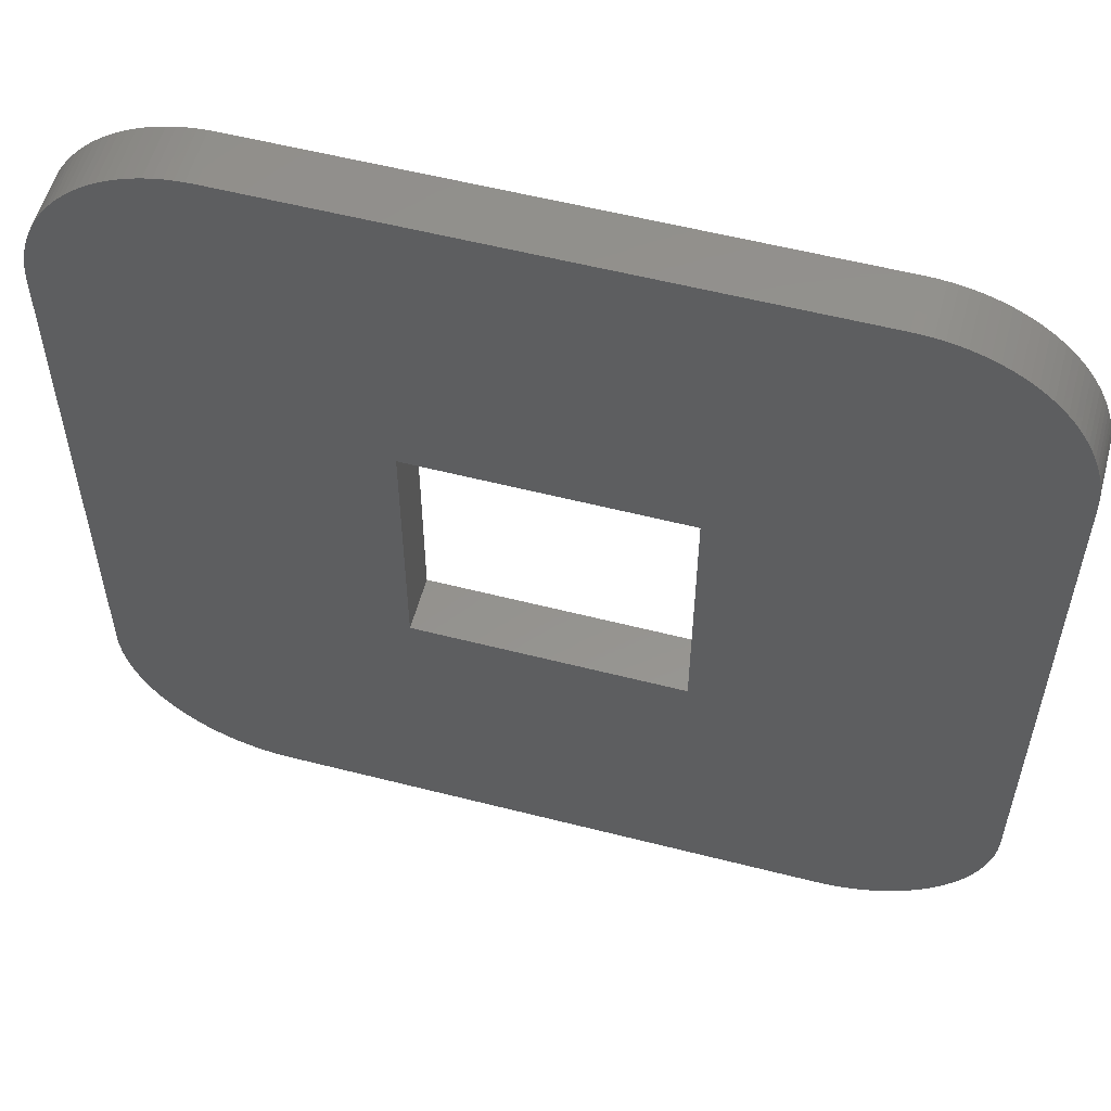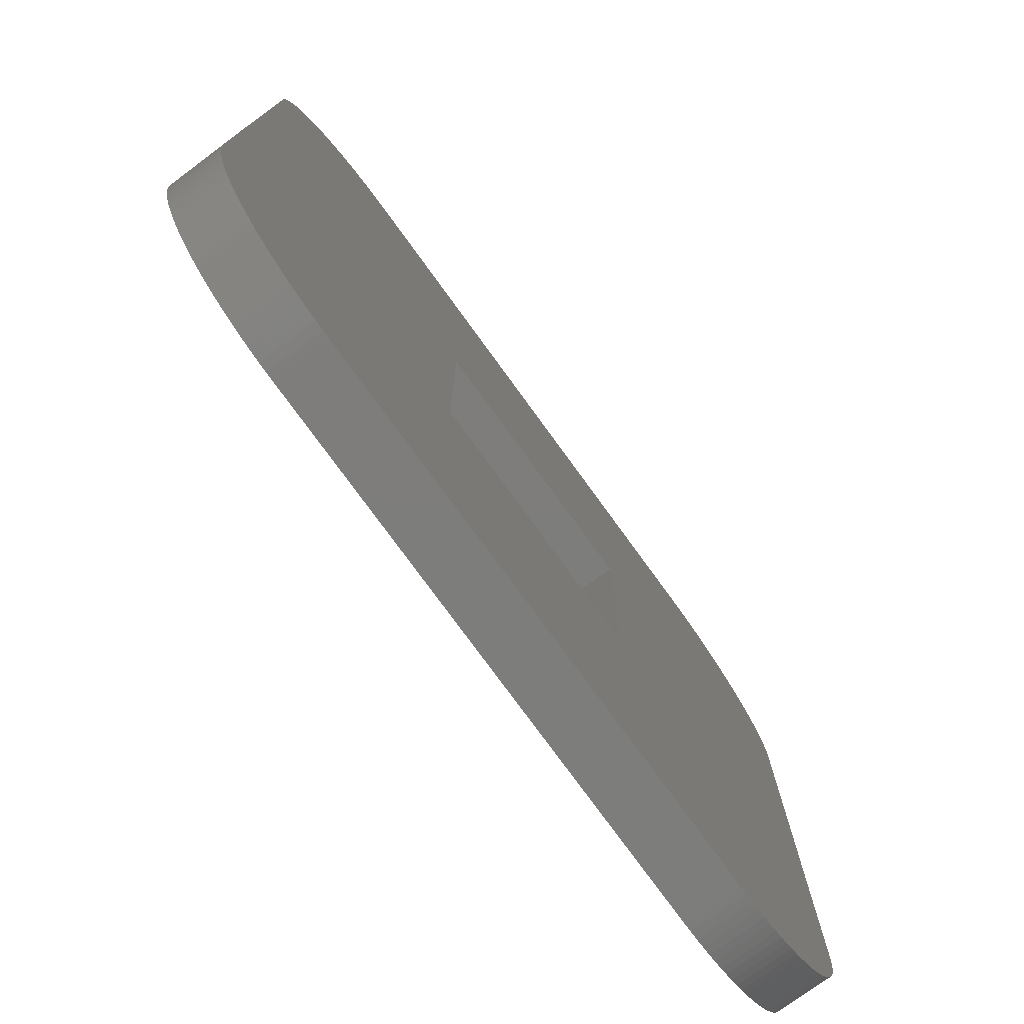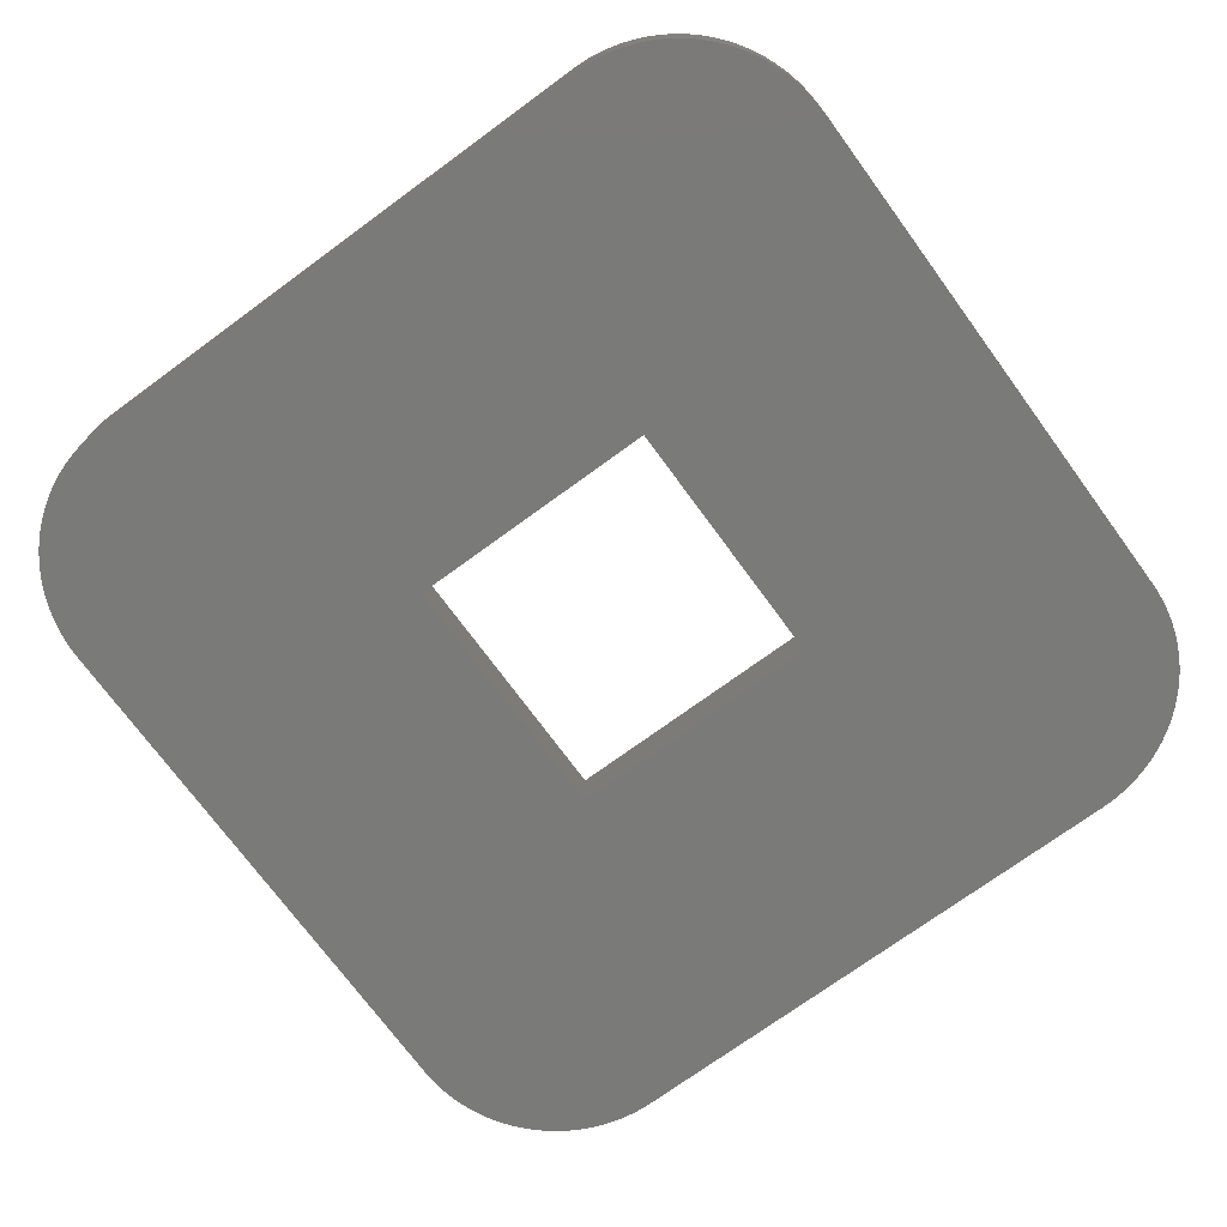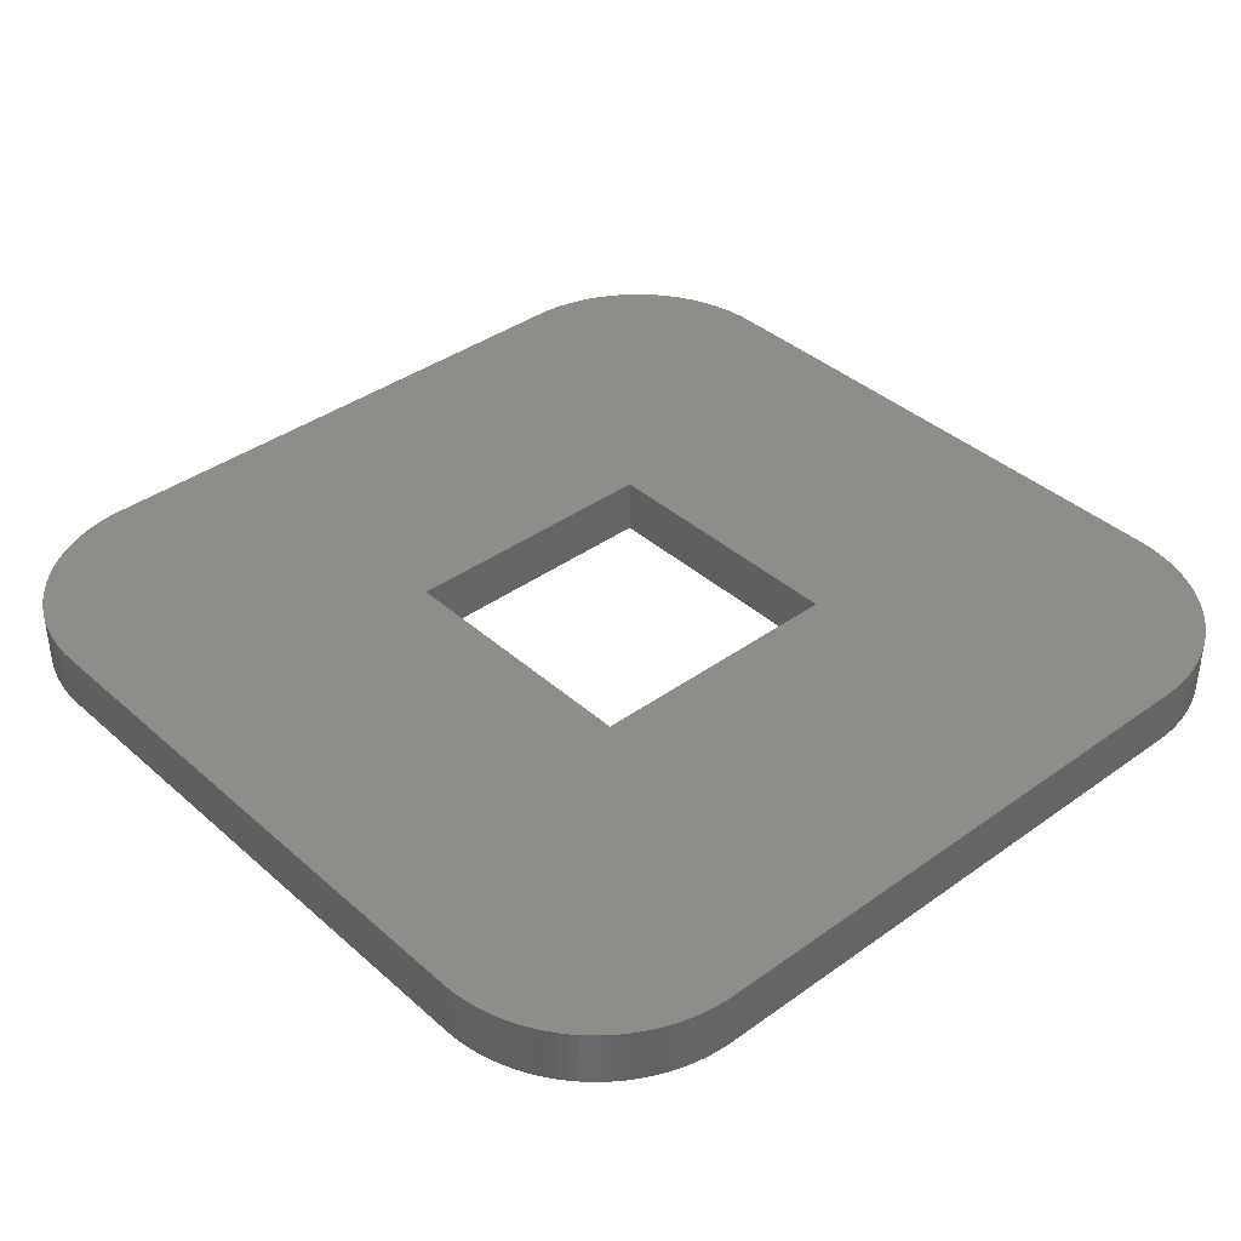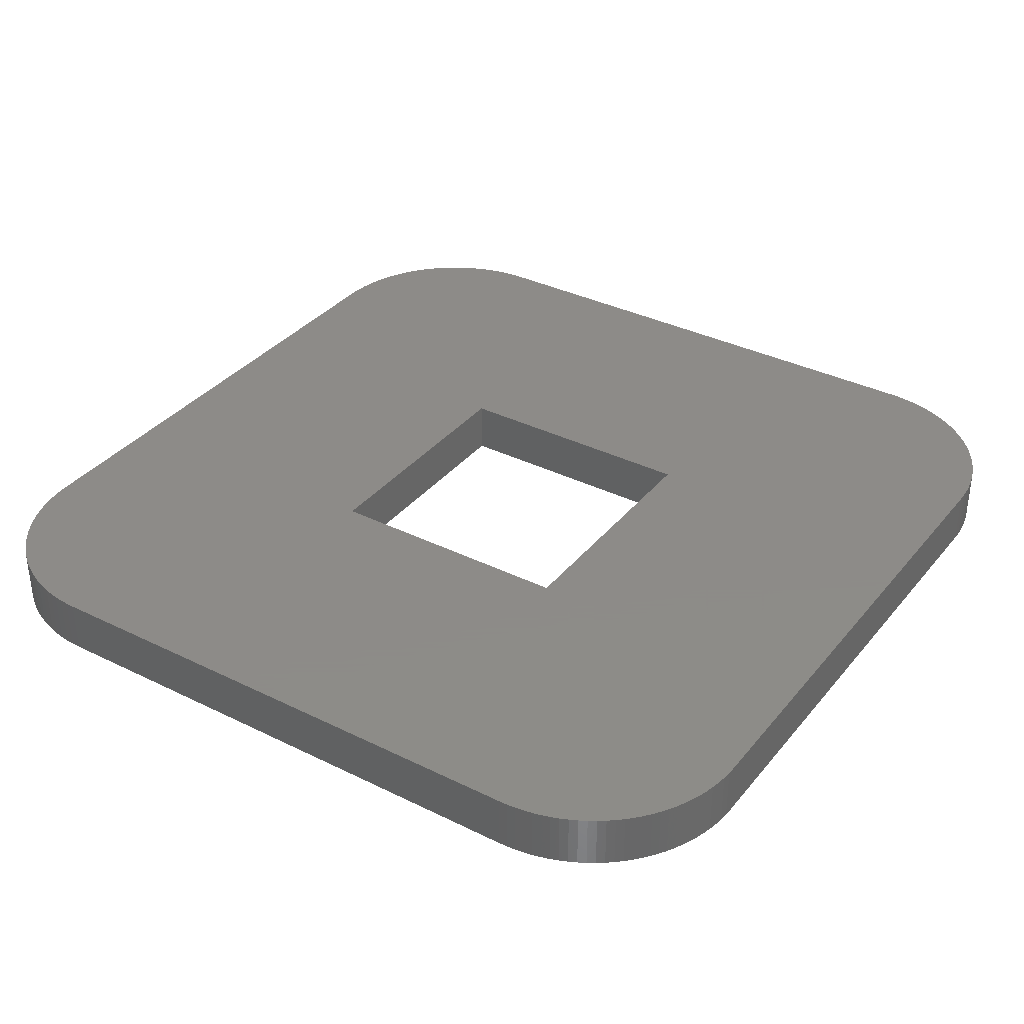
<metadata>
{"format":"stl","ext":"stl","renderer":"f3d","projection":"perspective","resolution":1024,"background":"white","views":[{"elev":56.3,"azim":-165.0,"up":"+Y"},{"elev":-76.8,"azim":-54.0,"up":"+Y"},{"elev":-72.8,"azim":-53.8,"up":"+Z"},{"elev":38.8,"azim":137.9,"up":"+Z"},{"elev":35.1,"azim":123.4,"up":"+Z"}]}
</metadata>
<code>
# stl→obj: 248 verts, 496 faces
v -69.23 316.8 311.1
v -65.53 319.6 311.1
v -64.23 316.8 311.1
v -62.73 318.3 311.1
v -62.73 318.2 311.1
v -69.31 316.8 311.1
v -69.39 316.8 311.1
v -69.47 316.8 311.1
v -69.55 316.8 311.1
v -69.63 316.8 311.1
v -69.71 316.9 311.1
v -69.78 316.9 311.1
v -69.86 316.9 311.1
v -69.93 317 311.1
v -70 317 311.1
v -70.07 317 311.1
v -70.14 317.1 311.1
v -70.2 317.1 311.1
v -70.26 317.2 311.1
v -70.32 317.3 311.1
v -70.37 317.3 311.1
v -70.42 317.4 311.1
v -70.47 317.4 311.1
v -70.51 317.5 311.1
v -70.55 317.6 311.1
v -70.59 317.7 311.1
v -70.62 317.7 311.1
v -70.65 317.8 311.1
v -70.67 317.9 311.1
v -70.69 318 311.1
v -70.71 318 311.1
v -70.72 318.1 311.1
v -70.73 318.2 311.1
v -70.73 318.3 311.1
v -67.93 319.6 311.1
v -70.73 323.3 311.1
v -67.93 322 311.1
v -70.73 323.4 311.1
v -70.72 323.4 311.1
v -70.71 323.5 311.1
v -70.69 323.6 311.1
v -70.67 323.7 311.1
v -70.65 323.8 311.1
v -70.62 323.8 311.1
v -70.59 323.9 311.1
v -70.55 324 311.1
v -70.51 324.1 311.1
v -70.47 324.1 311.1
v -70.42 324.2 311.1
v -70.37 324.3 311.1
v -70.32 324.3 311.1
v -70.26 324.4 311.1
v -70.2 324.4 311.1
v -70.14 324.5 311.1
v -70.07 324.5 311.1
v -70 324.6 311.1
v -69.93 324.6 311.1
v -69.86 324.6 311.1
v -69.78 324.7 311.1
v -69.71 324.7 311.1
v -69.63 324.7 311.1
v -69.55 324.7 311.1
v -69.47 324.8 311.1
v -69.39 324.8 311.1
v -69.31 324.8 311.1
v -69.23 324.8 311.1
v -64.23 324.8 311.1
v -65.53 322 311.1
v -64.15 324.8 311.1
v -64.07 324.8 311.1
v -63.99 324.8 311.1
v -63.91 324.7 311.1
v -63.83 324.7 311.1
v -63.75 324.7 311.1
v -63.67 324.7 311.1
v -63.6 324.6 311.1
v -63.53 324.6 311.1
v -63.46 324.6 311.1
v -63.39 324.5 311.1
v -63.32 324.5 311.1
v -63.26 324.4 311.1
v -63.2 324.4 311.1
v -63.14 324.3 311.1
v -63.09 324.3 311.1
v -63.04 324.2 311.1
v -62.99 324.1 311.1
v -62.94 324.1 311.1
v -62.9 324 311.1
v -62.87 323.9 311.1
v -62.84 323.8 311.1
v -62.81 323.8 311.1
v -62.78 323.7 311.1
v -62.76 323.6 311.1
v -62.75 323.5 311.1
v -62.74 323.4 311.1
v -62.73 323.4 311.1
v -62.73 323.3 311.1
v -62.74 318.1 311.1
v -62.75 318 311.1
v -62.76 318 311.1
v -62.78 317.9 311.1
v -62.81 317.8 311.1
v -62.84 317.7 311.1
v -62.87 317.7 311.1
v -62.9 317.6 311.1
v -62.94 317.5 311.1
v -62.99 317.4 311.1
v -63.04 317.4 311.1
v -63.09 317.3 311.1
v -63.14 317.3 311.1
v -63.2 317.2 311.1
v -63.26 317.1 311.1
v -63.32 317.1 311.1
v -63.39 317 311.1
v -63.46 317 311.1
v -63.53 317 311.1
v -63.6 316.9 311.1
v -63.67 316.9 311.1
v -63.75 316.9 311.1
v -63.83 316.8 311.1
v -63.91 316.8 311.1
v -63.99 316.8 311.1
v -64.07 316.8 311.1
v -64.15 316.8 311.1
v -69.23 316.8 311.6
v -64.23 316.8 311.6
v -67.93 322 311.6
v -65.53 322 311.6
v -67.93 319.6 311.6
v -65.53 319.6 311.6
v -70.73 323.3 311.6
v -70.73 323.4 311.6
v -70.72 323.4 311.6
v -70.71 323.5 311.6
v -70.69 323.6 311.6
v -70.67 323.7 311.6
v -70.65 323.8 311.6
v -70.62 323.8 311.6
v -70.59 323.9 311.6
v -70.55 324 311.6
v -70.51 324.1 311.6
v -70.47 324.1 311.6
v -70.42 324.2 311.6
v -70.37 324.3 311.6
v -70.32 324.3 311.6
v -70.26 324.4 311.6
v -70.2 324.4 311.6
v -70.14 324.5 311.6
v -70.07 324.5 311.6
v -70 324.6 311.6
v -69.93 324.6 311.6
v -69.86 324.6 311.6
v -69.78 324.7 311.6
v -69.71 324.7 311.6
v -69.63 324.7 311.6
v -69.55 324.7 311.6
v -69.47 324.8 311.6
v -69.39 324.8 311.6
v -69.31 324.8 311.6
v -69.23 324.8 311.6
v -70.73 318.3 311.6
v -64.23 324.8 311.6
v -64.15 324.8 311.6
v -64.07 324.8 311.6
v -63.99 324.8 311.6
v -63.91 324.7 311.6
v -63.83 324.7 311.6
v -63.75 324.7 311.6
v -63.67 324.7 311.6
v -63.6 324.6 311.6
v -63.53 324.6 311.6
v -63.46 324.6 311.6
v -63.39 324.5 311.6
v -63.32 324.5 311.6
v -63.26 324.4 311.6
v -63.2 324.4 311.6
v -63.14 324.3 311.6
v -63.09 324.3 311.6
v -63.04 324.2 311.6
v -62.99 324.1 311.6
v -62.94 324.1 311.6
v -62.9 324 311.6
v -62.87 323.9 311.6
v -62.84 323.8 311.6
v -62.81 323.8 311.6
v -62.78 323.7 311.6
v -62.76 323.6 311.6
v -62.75 323.5 311.6
v -62.74 323.4 311.6
v -62.73 323.4 311.6
v -62.73 323.3 311.6
v -62.73 318.3 311.6
v -62.73 318.2 311.6
v -62.74 318.1 311.6
v -62.75 318 311.6
v -62.76 318 311.6
v -62.78 317.9 311.6
v -62.81 317.8 311.6
v -62.84 317.7 311.6
v -62.87 317.7 311.6
v -62.9 317.6 311.6
v -62.94 317.5 311.6
v -62.99 317.4 311.6
v -63.04 317.4 311.6
v -63.09 317.3 311.6
v -63.14 317.3 311.6
v -63.2 317.2 311.6
v -63.26 317.1 311.6
v -63.32 317.1 311.6
v -63.39 317 311.6
v -63.46 317 311.6
v -63.53 317 311.6
v -63.6 316.9 311.6
v -63.67 316.9 311.6
v -63.75 316.9 311.6
v -63.83 316.8 311.6
v -63.91 316.8 311.6
v -63.99 316.8 311.6
v -64.07 316.8 311.6
v -64.15 316.8 311.6
v -69.31 316.8 311.6
v -69.39 316.8 311.6
v -69.47 316.8 311.6
v -69.55 316.8 311.6
v -69.63 316.8 311.6
v -69.71 316.9 311.6
v -69.78 316.9 311.6
v -69.86 316.9 311.6
v -69.93 317 311.6
v -70 317 311.6
v -70.07 317 311.6
v -70.14 317.1 311.6
v -70.2 317.1 311.6
v -70.26 317.2 311.6
v -70.32 317.3 311.6
v -70.37 317.3 311.6
v -70.42 317.4 311.6
v -70.47 317.4 311.6
v -70.51 317.5 311.6
v -70.55 317.6 311.6
v -70.59 317.7 311.6
v -70.62 317.7 311.6
v -70.65 317.8 311.6
v -70.67 317.9 311.6
v -70.69 318 311.6
v -70.71 318 311.6
v -70.72 318.1 311.6
v -70.73 318.2 311.6
f 1 2 3
f 3 2 4
f 3 4 5
f 6 7 1
f 1 7 8
f 1 8 9
f 9 10 1
f 1 10 11
f 1 11 12
f 12 13 1
f 1 13 14
f 1 14 15
f 15 16 1
f 1 16 17
f 1 17 18
f 18 19 1
f 1 19 20
f 1 20 21
f 21 22 1
f 1 22 23
f 1 23 24
f 24 25 1
f 1 25 26
f 1 26 27
f 27 28 1
f 1 28 29
f 1 29 30
f 30 31 1
f 1 31 32
f 1 32 33
f 33 34 1
f 1 34 35
f 1 35 2
f 34 36 35
f 35 36 37
f 37 36 38
f 37 38 39
f 39 40 37
f 37 40 41
f 37 41 42
f 42 43 37
f 37 43 44
f 37 44 45
f 45 46 37
f 37 46 47
f 37 47 48
f 48 49 37
f 37 49 50
f 37 50 51
f 51 52 37
f 37 52 53
f 37 53 54
f 54 55 37
f 37 55 56
f 37 56 57
f 57 58 37
f 37 58 59
f 37 59 60
f 60 61 37
f 37 61 62
f 37 62 63
f 63 64 37
f 37 64 65
f 37 65 66
f 66 67 37
f 37 67 68
f 68 67 69
f 68 69 70
f 70 71 68
f 68 71 72
f 68 72 73
f 73 74 68
f 68 74 75
f 68 75 76
f 76 77 68
f 68 77 78
f 68 78 79
f 79 80 68
f 68 80 81
f 68 81 82
f 82 83 68
f 68 83 84
f 68 84 85
f 85 86 68
f 68 86 87
f 68 87 88
f 88 89 68
f 68 89 90
f 68 90 91
f 91 92 68
f 68 92 93
f 68 93 94
f 94 95 68
f 68 95 96
f 68 96 97
f 68 97 2
f 2 97 4
f 5 98 3
f 3 98 99
f 3 99 100
f 100 101 3
f 3 101 102
f 3 102 103
f 103 104 3
f 3 104 105
f 3 105 106
f 106 107 3
f 3 107 108
f 3 108 109
f 109 110 3
f 3 110 111
f 3 111 112
f 112 113 3
f 3 113 114
f 3 114 115
f 115 116 3
f 3 116 117
f 3 117 118
f 118 119 3
f 3 119 120
f 3 120 121
f 121 122 3
f 3 122 123
f 3 123 124
f 1 3 125
f 125 3 126
f 37 68 127
f 127 68 128
f 35 37 129
f 129 37 127
f 2 35 130
f 130 35 129
f 68 2 128
f 128 2 130
f 36 131 38
f 38 131 132
f 38 132 39
f 39 132 133
f 39 133 40
f 40 133 134
f 40 134 41
f 41 134 135
f 41 135 42
f 42 135 136
f 42 136 43
f 43 136 137
f 43 137 44
f 44 137 138
f 44 138 45
f 45 138 139
f 45 139 46
f 46 139 140
f 46 140 47
f 47 140 141
f 47 141 48
f 48 141 142
f 48 142 49
f 49 142 143
f 49 143 50
f 50 143 144
f 50 144 51
f 51 144 145
f 51 145 52
f 52 145 146
f 52 146 53
f 53 146 147
f 53 147 54
f 54 147 148
f 54 148 55
f 55 148 149
f 55 149 56
f 56 149 150
f 56 150 57
f 57 150 151
f 57 151 58
f 58 151 152
f 58 152 59
f 59 152 153
f 59 153 60
f 60 153 154
f 60 154 61
f 61 154 155
f 61 155 62
f 62 155 156
f 62 156 63
f 63 156 157
f 63 157 64
f 64 157 158
f 64 158 65
f 65 158 159
f 65 159 66
f 66 159 160
f 36 34 131
f 131 34 161
f 67 162 69
f 69 162 163
f 69 163 70
f 70 163 164
f 70 164 71
f 71 164 165
f 71 165 72
f 72 165 166
f 72 166 73
f 73 166 167
f 73 167 74
f 74 167 168
f 74 168 75
f 75 168 169
f 75 169 76
f 76 169 170
f 76 170 77
f 77 170 171
f 77 171 78
f 78 171 172
f 78 172 79
f 79 172 173
f 79 173 80
f 80 173 174
f 80 174 81
f 81 174 175
f 81 175 82
f 82 175 176
f 82 176 83
f 83 176 177
f 83 177 84
f 84 177 178
f 84 178 85
f 85 178 179
f 85 179 86
f 86 179 180
f 86 180 87
f 87 180 181
f 87 181 88
f 88 181 182
f 88 182 89
f 89 182 183
f 89 183 90
f 90 183 184
f 90 184 91
f 91 184 185
f 91 185 92
f 92 185 186
f 92 186 93
f 93 186 187
f 93 187 94
f 94 187 188
f 94 188 95
f 95 188 189
f 95 189 96
f 96 189 190
f 96 190 97
f 97 190 191
f 191 192 97
f 97 192 4
f 4 192 5
f 5 192 193
f 5 193 98
f 98 193 194
f 98 194 99
f 99 194 195
f 99 195 100
f 100 195 196
f 100 196 101
f 101 196 197
f 101 197 102
f 102 197 198
f 102 198 103
f 103 198 199
f 103 199 104
f 104 199 200
f 104 200 105
f 105 200 201
f 105 201 106
f 106 201 202
f 106 202 107
f 107 202 203
f 107 203 108
f 108 203 204
f 108 204 109
f 109 204 205
f 109 205 110
f 110 205 206
f 110 206 111
f 111 206 207
f 111 207 112
f 112 207 208
f 112 208 113
f 113 208 209
f 113 209 114
f 114 209 210
f 114 210 115
f 115 210 211
f 115 211 116
f 116 211 212
f 116 212 117
f 117 212 213
f 117 213 118
f 118 213 214
f 118 214 119
f 119 214 215
f 119 215 120
f 120 215 216
f 120 216 121
f 121 216 217
f 121 217 122
f 122 217 218
f 122 218 123
f 123 218 219
f 123 219 124
f 124 219 220
f 124 220 3
f 3 220 126
f 1 125 6
f 6 125 221
f 6 221 7
f 7 221 222
f 7 222 8
f 8 222 223
f 8 223 9
f 9 223 224
f 9 224 10
f 10 224 225
f 10 225 11
f 11 225 226
f 11 226 12
f 12 226 227
f 12 227 13
f 13 227 228
f 13 228 14
f 14 228 229
f 14 229 15
f 15 229 230
f 15 230 16
f 16 230 231
f 16 231 17
f 17 231 232
f 17 232 18
f 18 232 233
f 18 233 19
f 19 233 234
f 19 234 20
f 20 234 235
f 20 235 21
f 21 235 236
f 21 236 22
f 22 236 237
f 22 237 23
f 23 237 238
f 23 238 24
f 24 238 239
f 24 239 25
f 25 239 240
f 25 240 26
f 26 240 241
f 26 241 27
f 27 241 242
f 27 242 28
f 28 242 243
f 28 243 29
f 29 243 244
f 29 244 30
f 30 244 245
f 30 245 31
f 31 245 246
f 31 246 32
f 32 246 247
f 32 247 33
f 33 247 248
f 33 248 34
f 34 248 161
f 160 162 66
f 66 162 67
f 221 125 129
f 129 125 126
f 129 126 130
f 130 126 220
f 130 220 219
f 219 218 130
f 130 218 217
f 130 217 216
f 216 215 130
f 130 215 214
f 130 214 213
f 213 212 130
f 130 212 211
f 130 211 210
f 210 209 130
f 130 209 208
f 130 208 207
f 207 206 130
f 130 206 205
f 130 205 204
f 204 203 130
f 130 203 202
f 130 202 201
f 201 200 130
f 130 200 199
f 130 199 198
f 198 197 130
f 130 197 196
f 130 196 195
f 195 194 130
f 130 194 193
f 130 193 192
f 130 192 128
f 128 192 191
f 128 191 162
f 162 191 190
f 162 190 189
f 189 188 162
f 162 188 187
f 162 187 186
f 186 185 162
f 162 185 184
f 162 184 183
f 183 182 162
f 162 182 181
f 162 181 180
f 180 179 162
f 162 179 178
f 162 178 177
f 177 176 162
f 162 176 175
f 162 175 174
f 174 173 162
f 162 173 172
f 162 172 171
f 171 170 162
f 162 170 169
f 162 169 168
f 168 167 162
f 162 167 166
f 162 166 165
f 165 164 162
f 162 164 163
f 162 160 128
f 128 160 127
f 127 160 131
f 127 131 161
f 159 158 160
f 160 158 157
f 160 157 156
f 156 155 160
f 160 155 154
f 160 154 153
f 153 152 160
f 160 152 151
f 160 151 150
f 150 149 160
f 160 149 148
f 160 148 147
f 147 146 160
f 160 146 145
f 160 145 144
f 144 143 160
f 160 143 142
f 160 142 141
f 141 140 160
f 160 140 139
f 160 139 138
f 138 137 160
f 160 137 136
f 160 136 135
f 135 134 160
f 160 134 133
f 160 133 132
f 132 131 160
f 127 161 129
f 129 161 248
f 129 248 247
f 247 246 129
f 129 246 245
f 129 245 244
f 244 243 129
f 129 243 242
f 129 242 241
f 241 240 129
f 129 240 239
f 129 239 238
f 238 237 129
f 129 237 236
f 129 236 235
f 235 234 129
f 129 234 233
f 129 233 232
f 232 231 129
f 129 231 230
f 129 230 229
f 229 228 129
f 129 228 227
f 129 227 226
f 226 225 129
f 129 225 224
f 129 224 223
f 223 222 129
f 129 222 221

</code>
